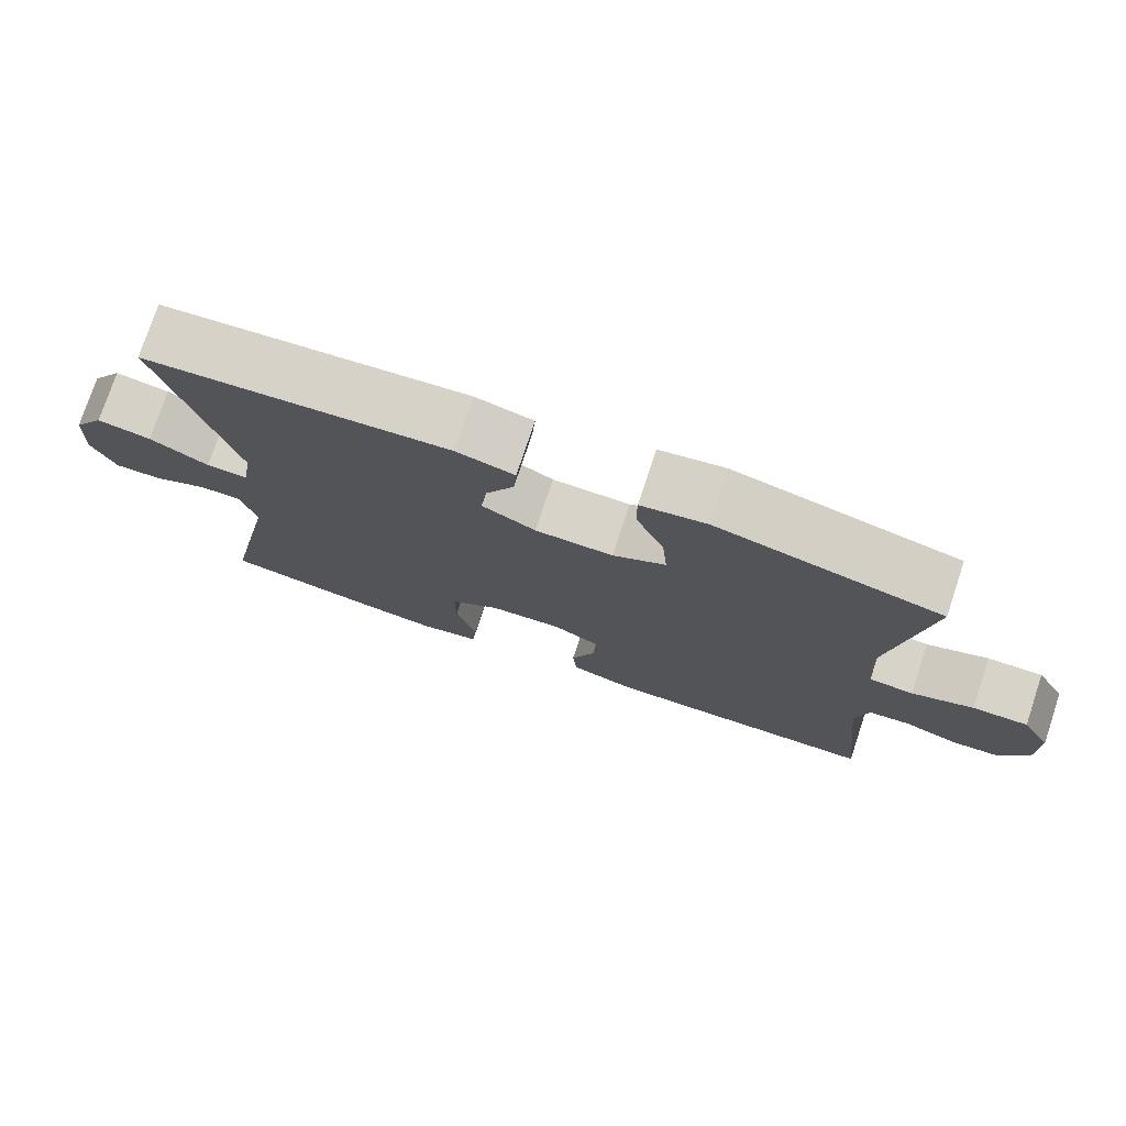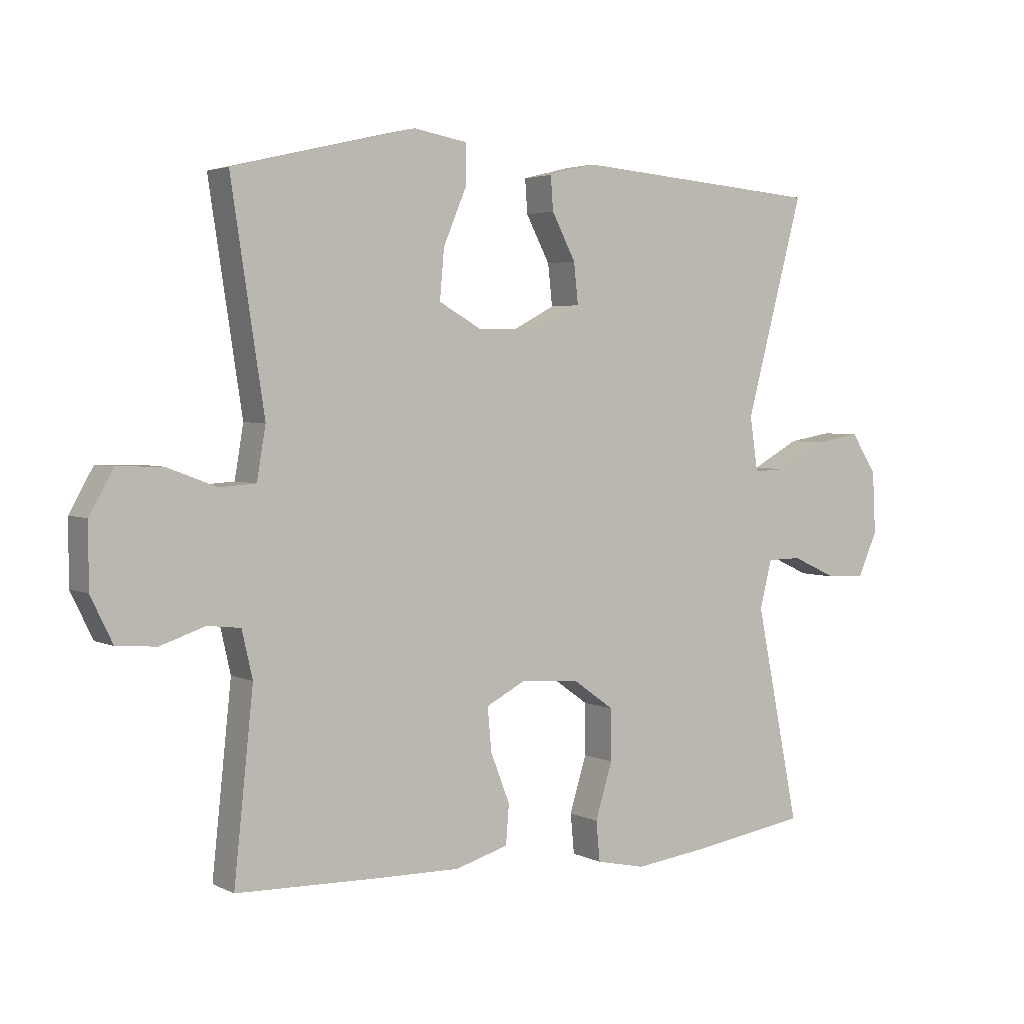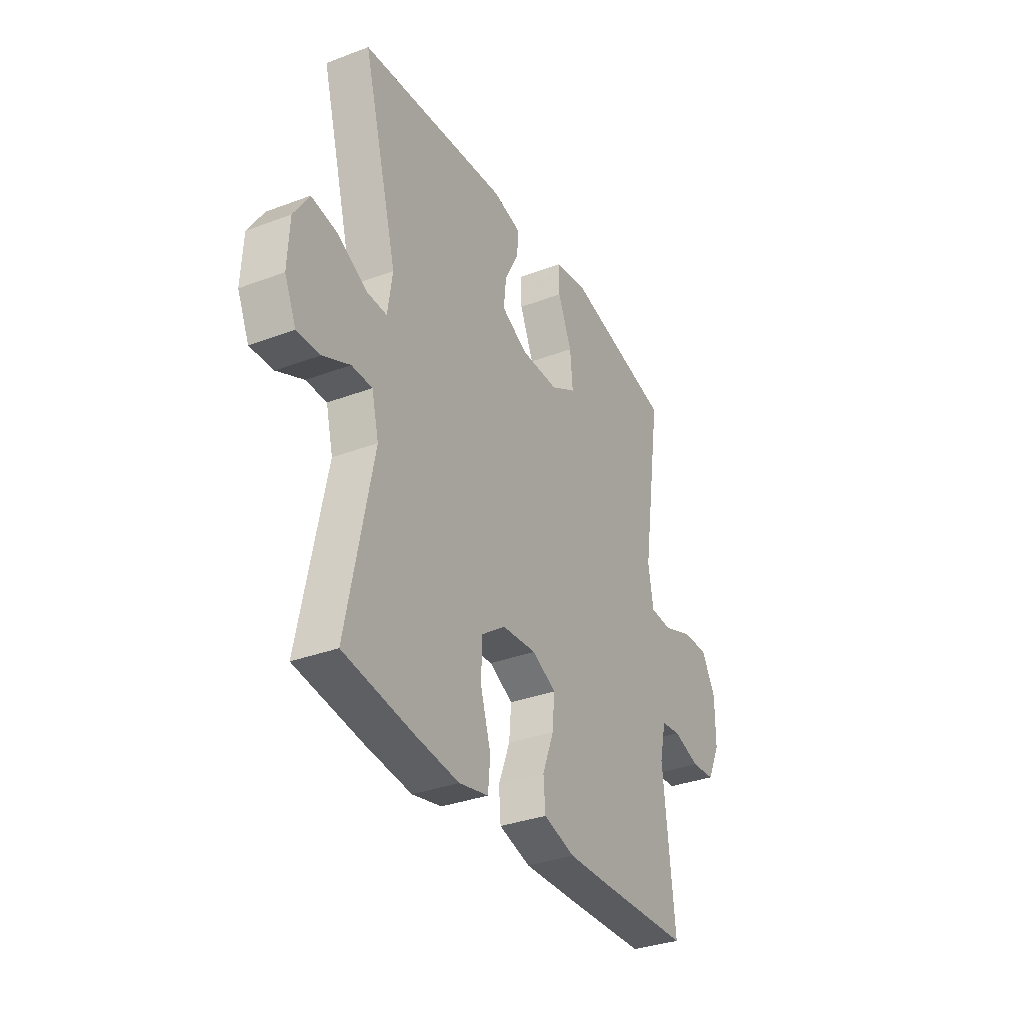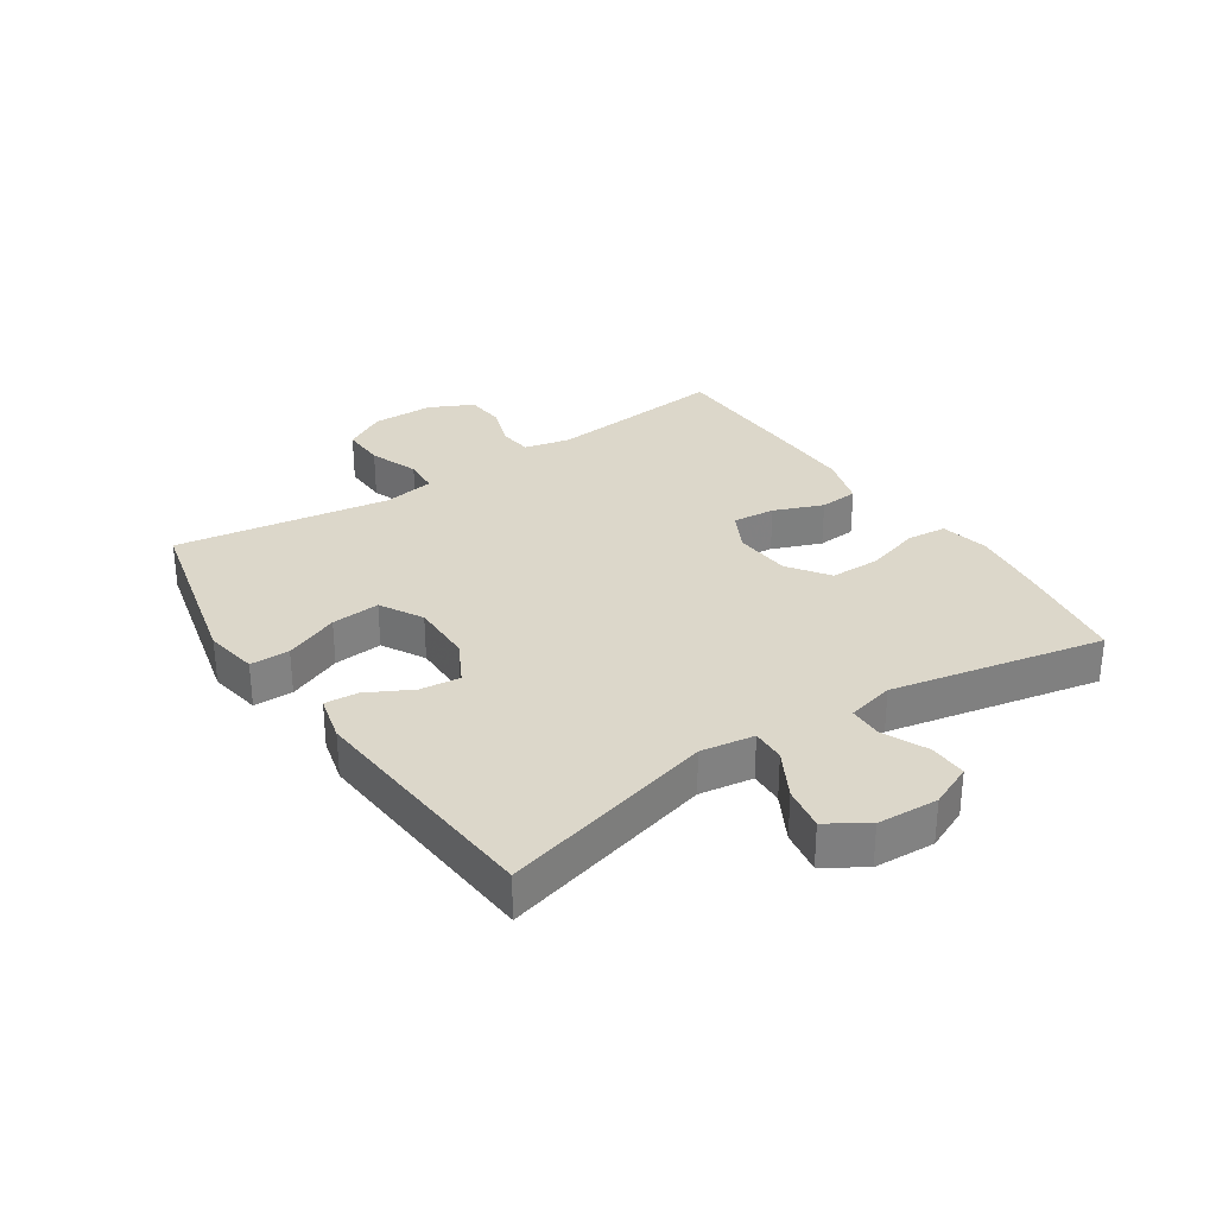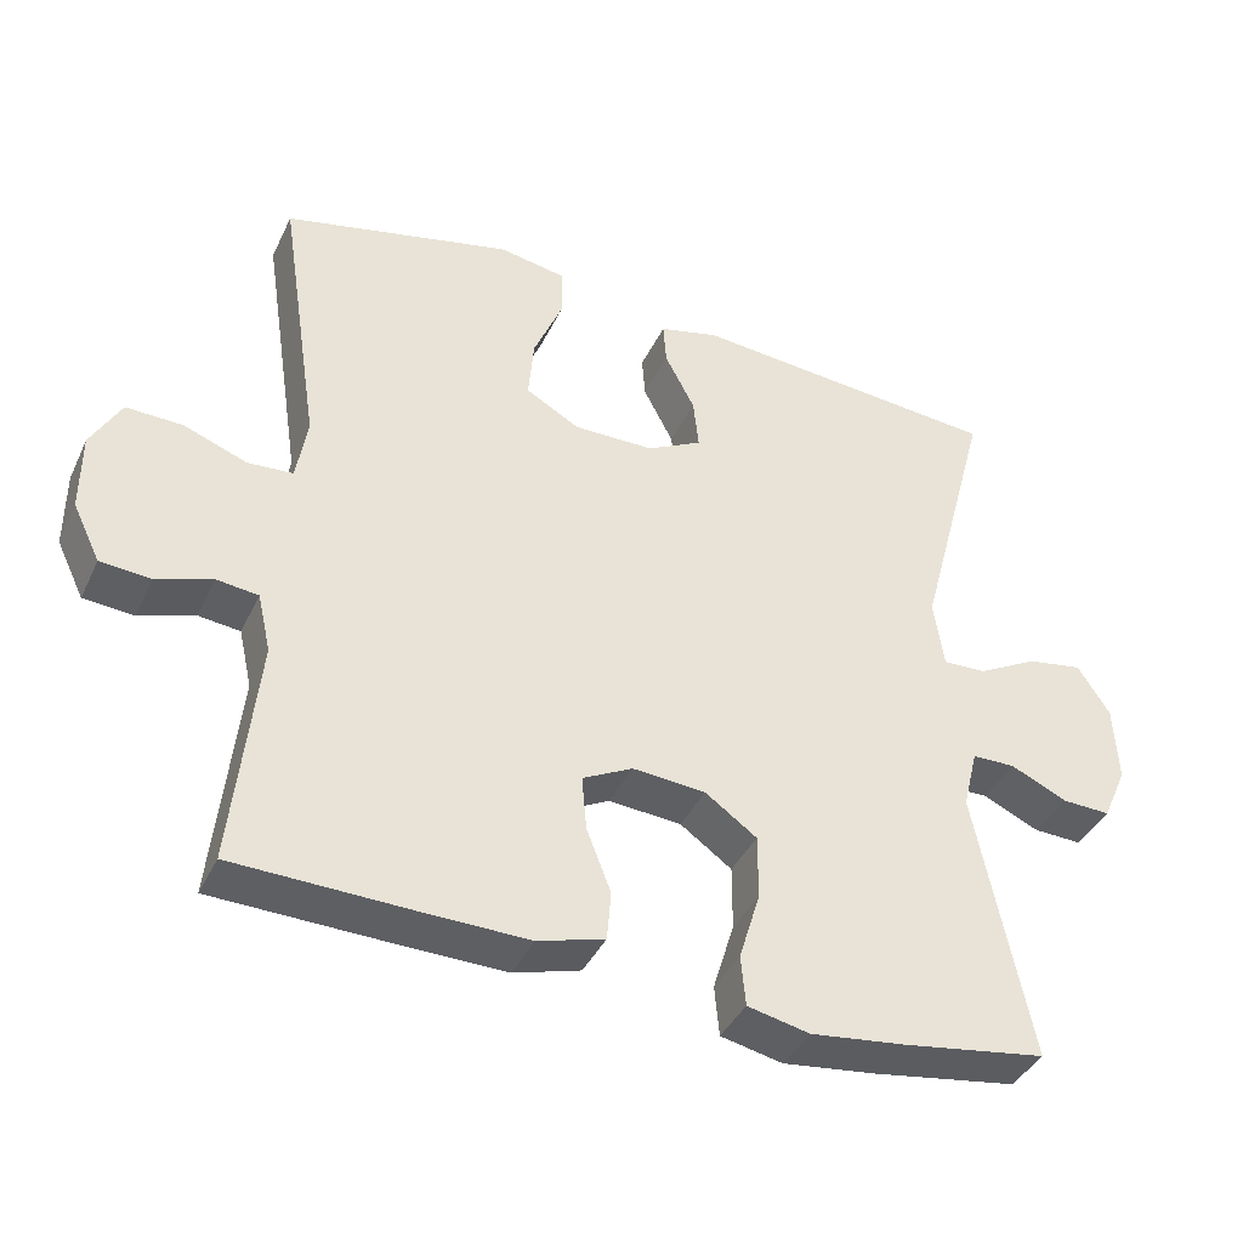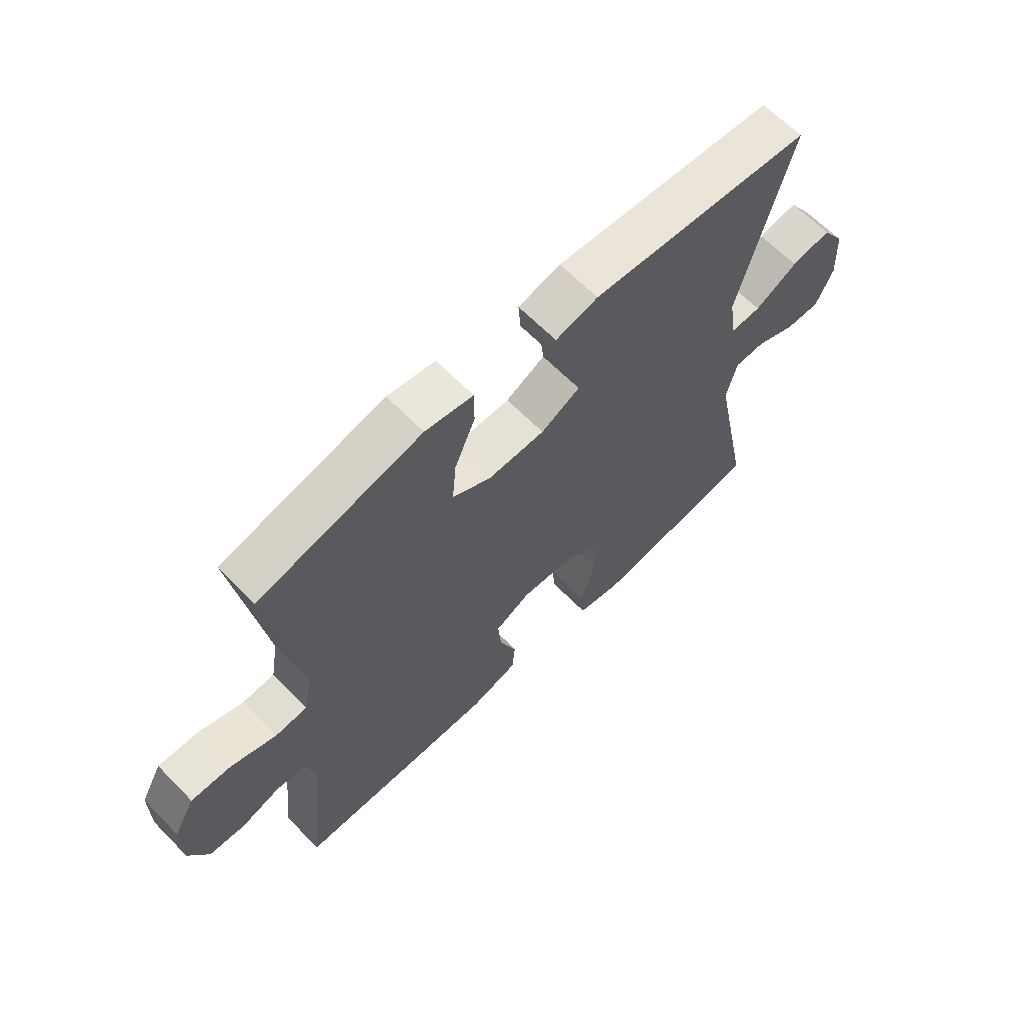
<metadata>
{"format":"obj","ext":"obj","renderer":"f3d","projection":"perspective","resolution":1024,"background":"white","views":[{"elev":76.1,"azim":-161.6,"up":"+Z"},{"elev":3.4,"azim":-32.7,"up":"+Z"},{"elev":-33.5,"azim":117.3,"up":"+Z"},{"elev":30.7,"azim":56.4,"up":"+Y"},{"elev":-39.8,"azim":-23.6,"up":"+Z"},{"elev":64.3,"azim":-44.4,"up":"+Z"}]}
</metadata>
<code>
v 0.5 0.07 0.5
v 0.407 0.07 0.152
v 0.42 0.07 0.065
v 0.475 0.07 0.067
v 0.552 0.07 0.109
v 0.623 0.07 0.121
v 0.664 0.07 0.057
v 0.669 0.07 -0.042
v 0.638 0.07 -0.112
v 0.576 0.07 -0.11
v 0.504 0.07 -0.077
v 0.449 0.07 -0.078
v 0.43 0.07 -0.155
v 0.5 0.07 -0.5
v 0.316 0.07 -0.529
v 0.196 0.07 -0.544
v 0.117 0.07 -0.527
v 0.111 0.07 -0.463
v 0.138 0.07 -0.374
v 0.138 0.07 -0.292
v 0.072 0.07 -0.245
v -0.021 0.07 -0.238
v -0.085 0.07 -0.271
v -0.079 0.07 -0.34
v -0.048 0.07 -0.42
v -0.053 0.07 -0.483
v -0.138 0.07 -0.508
v -0.267 0.07 -0.506
v -0.5 0.07 -0.5
v -0.469 0.07 -0.206
v -0.486 0.07 -0.131
v -0.539 0.07 -0.125
v -0.61 0.07 -0.149
v -0.674 0.07 -0.144
v -0.709 0.07 -0.072
v -0.709 0.07 0.028
v -0.671 0.07 0.096
v -0.599 0.07 0.094
v -0.519 0.07 0.064
v -0.461 0.07 0.068
v -0.447 0.07 0.151
v -0.5 0.07 0.5
v -0.208 0.07 0.569
v -0.122 0.07 0.554
v -0.122 0.07 0.49
v -0.159 0.07 0.402
v -0.166 0.07 0.323
v -0.097 0.07 0.284
v 0.005 0.07 0.285
v 0.075 0.07 0.322
v 0.068 0.07 0.387
v 0.03 0.07 0.46
v 0.026 0.07 0.514
v 0.102 0.07 0.533
v 0.5 0 0.5
v 0.407 0 0.152
v 0.42 0 0.065
v 0.475 0 0.067
v 0.552 0 0.109
v 0.623 0 0.121
v 0.664 0 0.057
v 0.669 0 -0.042
v 0.638 0 -0.112
v 0.576 0 -0.11
v 0.504 0 -0.077
v 0.449 0 -0.078
v 0.43 0 -0.155
v 0.5 0 -0.5
v 0.316 0 -0.529
v 0.196 0 -0.544
v 0.117 0 -0.527
v 0.111 0 -0.463
v 0.138 0 -0.374
v 0.138 0 -0.292
v 0.072 0 -0.245
v -0.021 0 -0.238
v -0.085 0 -0.271
v -0.079 0 -0.34
v -0.048 0 -0.42
v -0.053 0 -0.483
v -0.138 0 -0.508
v -0.267 0 -0.506
v -0.5 0 -0.5
v -0.469 0 -0.206
v -0.486 0 -0.131
v -0.539 0 -0.125
v -0.61 0 -0.149
v -0.674 0 -0.144
v -0.709 0 -0.072
v -0.709 0 0.028
v -0.671 0 0.096
v -0.599 0 0.094
v -0.519 0 0.064
v -0.461 0 0.068
v -0.447 0 0.151
v -0.5 0 0.5
v -0.208 0 0.569
v -0.122 0 0.554
v -0.122 0 0.49
v -0.159 0 0.402
v -0.166 0 0.323
v -0.097 0 0.284
v 0.005 0 0.285
v 0.075 0 0.322
v 0.068 0 0.387
v 0.03 0 0.46
v 0.026 0 0.514
v 0.102 0 0.533
f 54 1 2
f 53 54 2
f 52 53 2
f 51 52 2
f 50 51 2 3
f 49 50 3
f 48 49 3
f 44 45 46
f 43 44 46
f 42 43 46
f 41 42 46
f 40 41 46 47
f 37 38 39
f 36 37 39
f 35 36 39
f 34 35 39
f 33 34 39
f 32 33 39
f 31 32 39 40
f 40 47 48
f 31 40 48
f 30 31 48
f 28 29 30
f 27 28 30
f 26 27 30
f 25 26 30
f 24 25 30
f 17 18 19
f 16 17 19
f 15 16 19
f 14 15 19
f 13 14 19
f 12 13 19 20
f 9 10 11
f 8 9 11
f 7 8 11
f 6 7 11
f 5 6 11
f 4 5 11
f 3 4 11 12
f 12 20 21
f 3 12 21
f 48 3 21
f 23 24 30
f 22 23 30 48
f 21 22 48
f 56 55 108
f 56 108 107
f 56 107 106
f 56 106 105
f 57 56 105 104
f 57 104 103
f 57 103 102
f 100 99 98
f 100 98 97
f 100 97 96
f 100 96 95
f 101 100 95 94
f 93 92 91
f 93 91 90
f 93 90 89
f 93 89 88
f 93 88 87
f 93 87 86
f 94 93 86 85
f 102 101 94
f 102 94 85
f 102 85 84
f 84 83 82
f 84 82 81
f 84 81 80
f 84 80 79
f 84 79 78
f 73 72 71
f 73 71 70
f 73 70 69
f 73 69 68
f 73 68 67
f 74 73 67 66
f 65 64 63
f 65 63 62
f 65 62 61
f 65 61 60
f 65 60 59
f 65 59 58
f 66 65 58 57
f 75 74 66
f 75 66 57
f 75 57 102
f 84 78 77
f 102 84 77 76
f 102 76 75
f 1 55 56 2
f 2 56 57 3
f 3 57 58 4
f 4 58 59 5
f 5 59 60 6
f 6 60 61 7
f 7 61 62 8
f 8 62 63 9
f 9 63 64 10
f 10 64 65 11
f 11 65 66 12
f 12 66 67 13
f 13 67 68 14
f 14 68 69 15
f 15 69 70 16
f 16 70 71 17
f 17 71 72 18
f 18 72 73 19
f 19 73 74 20
f 20 74 75 21
f 21 75 76 22
f 22 76 77 23
f 23 77 78 24
f 24 78 79 25
f 25 79 80 26
f 26 80 81 27
f 27 81 82 28
f 28 82 83 29
f 29 83 84 30
f 30 84 85 31
f 31 85 86 32
f 32 86 87 33
f 33 87 88 34
f 34 88 89 35
f 35 89 90 36
f 36 90 91 37
f 37 91 92 38
f 38 92 93 39
f 39 93 94 40
f 40 94 95 41
f 41 95 96 42
f 42 96 97 43
f 43 97 98 44
f 44 98 99 45
f 45 99 100 46
f 46 100 101 47
f 47 101 102 48
f 48 102 103 49
f 49 103 104 50
f 50 104 105 51
f 51 105 106 52
f 52 106 107 53
f 53 107 108 54
f 54 108 55 1

</code>
